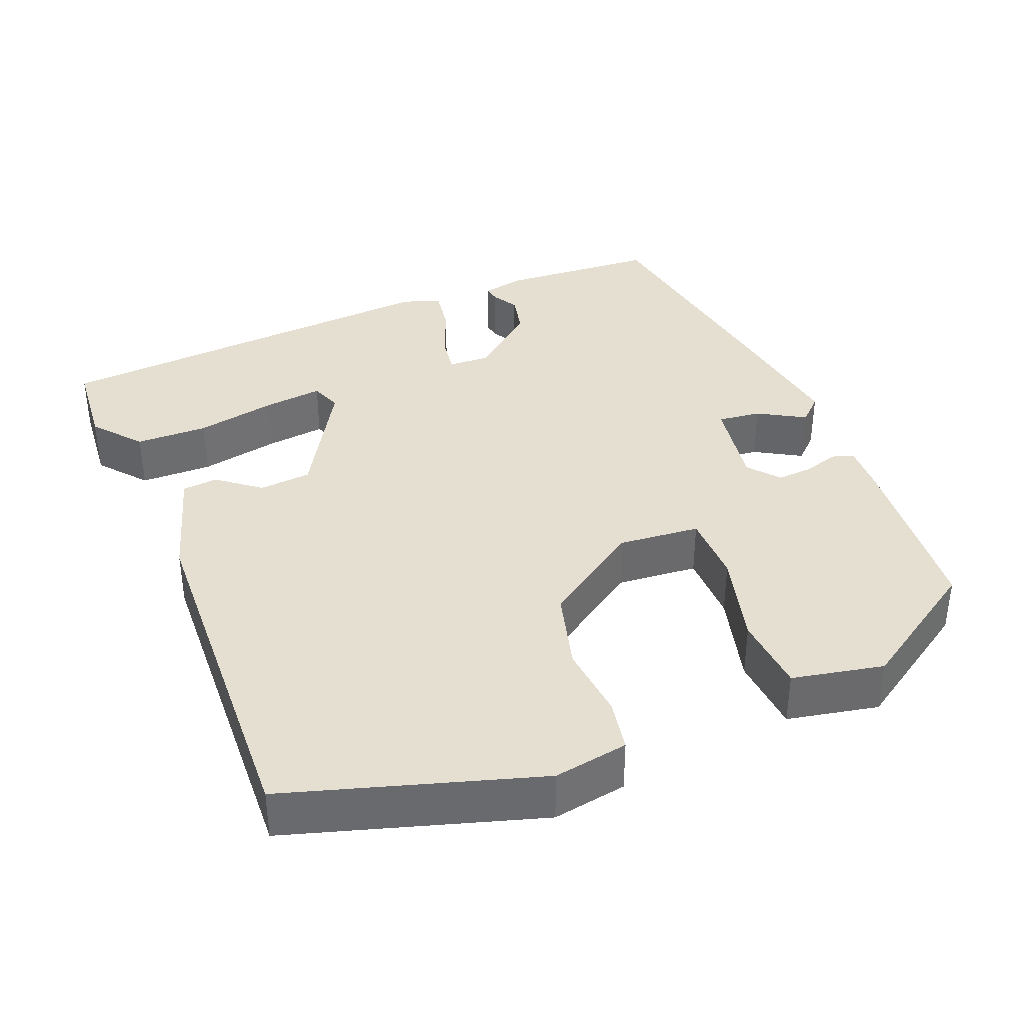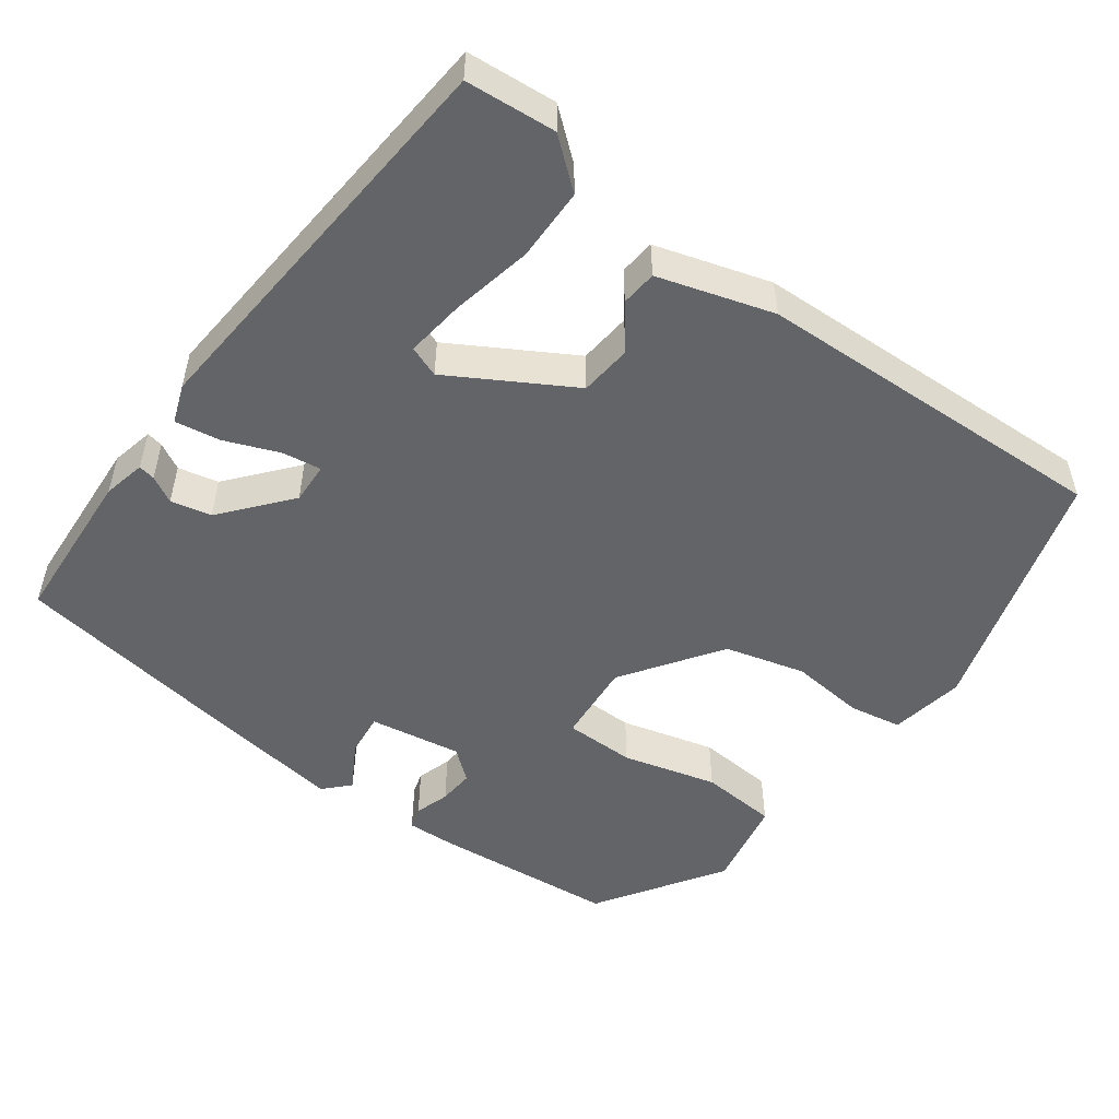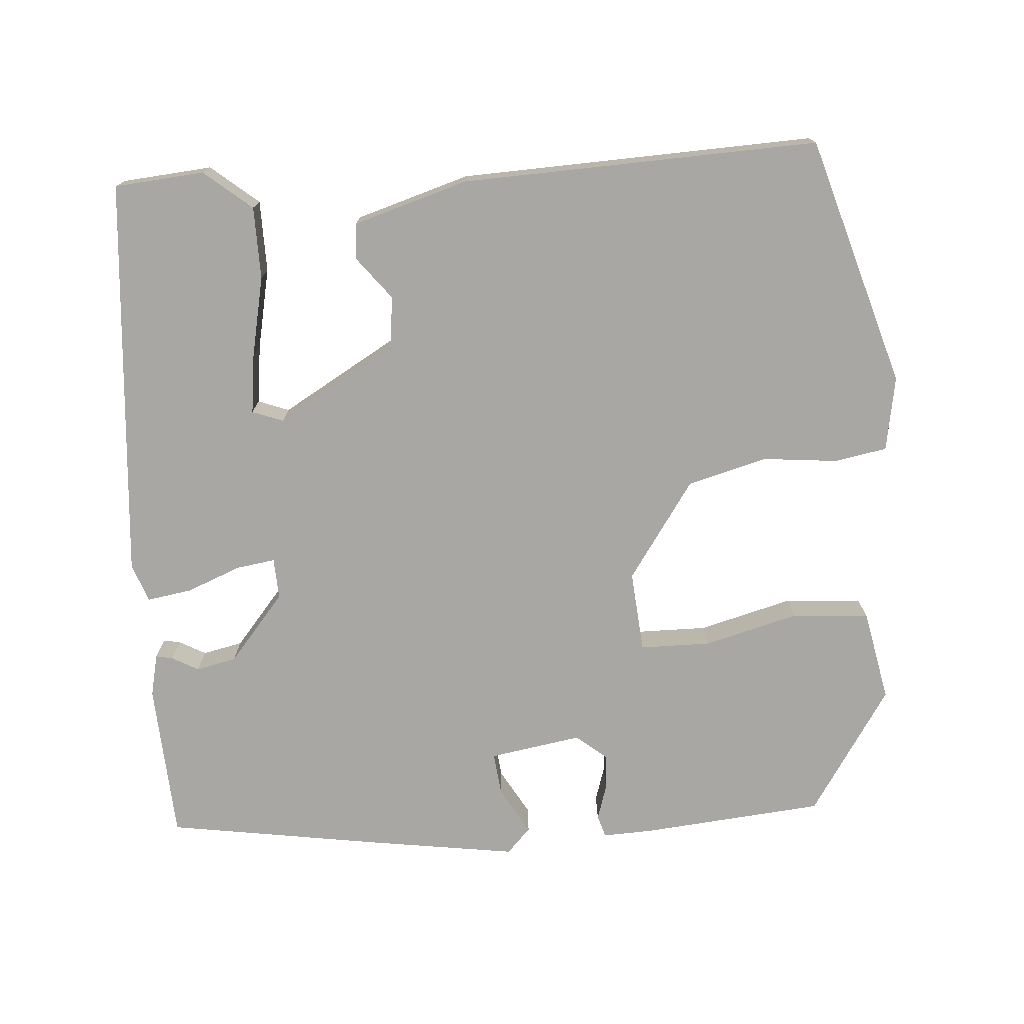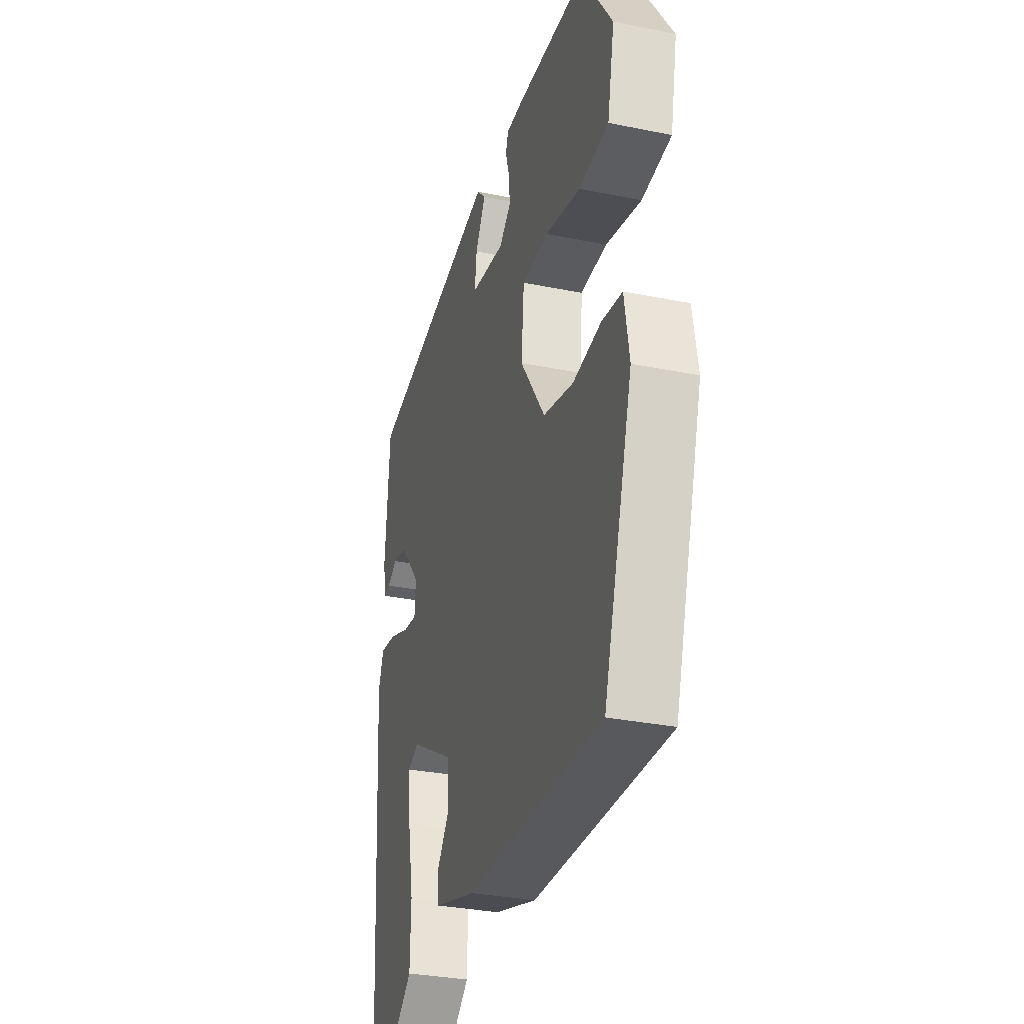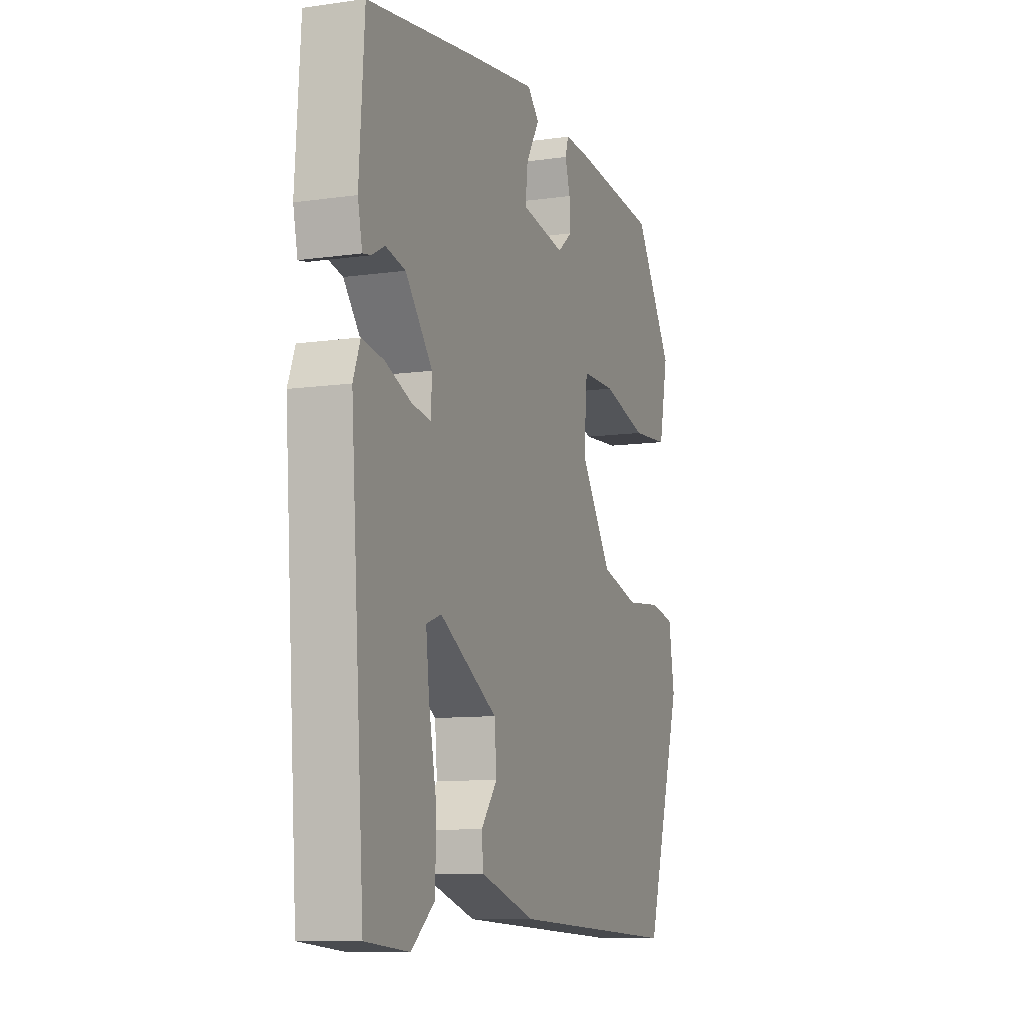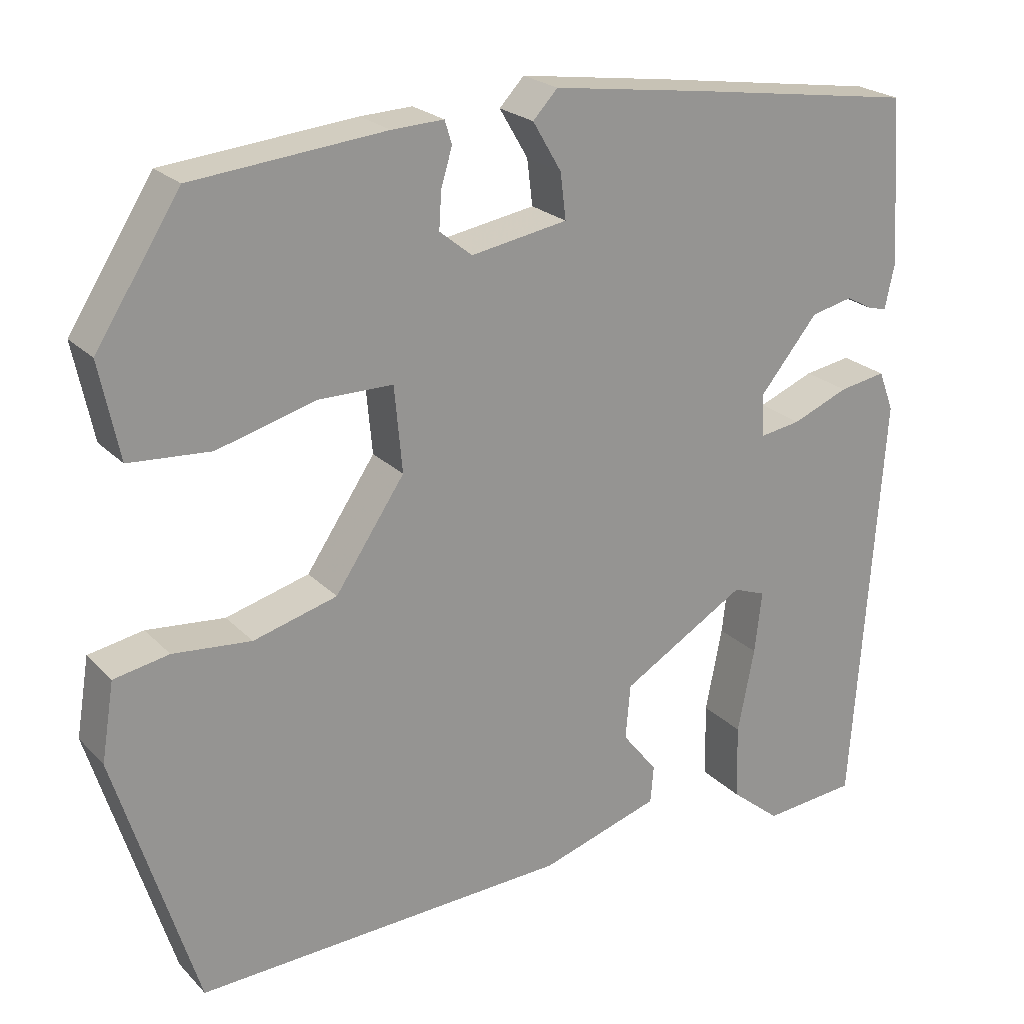
<metadata>
{"format":"obj","ext":"obj","renderer":"f3d","projection":"perspective","resolution":1024,"background":"white","views":[{"elev":37.3,"azim":-112.4,"up":"+Y"},{"elev":-51.2,"azim":143.1,"up":"+Y"},{"elev":-74.8,"azim":-176.4,"up":"+Y"},{"elev":-32.2,"azim":-105.8,"up":"+Z"},{"elev":-9.8,"azim":110.3,"up":"+Z"},{"elev":22.7,"azim":-31.5,"up":"+Z"}]}
</metadata>
<code>
v 0.522 0.07 0.445
v 0.536 0.07 0.237
v 0.524 0.07 0.181
v 0.502 0.07 0.185
v 0.467 0.07 0.204
v 0.414 0.07 0.192
v 0.341 0.07 0.103
v 0.344 0.07 0.049
v 0.395 0.07 0.057
v 0.466 0.07 0.086
v 0.525 0.07 0.096
v 0.544 0.07 0.046
v 0.506 0.07 -0.484
v 0.388 0.07 -0.495
v 0.325 0.07 -0.444
v 0.323 0.07 -0.349
v 0.344 0.07 -0.243
v 0.353 0.07 -0.165
v 0.312 0.07 -0.15
v 0.155 0.07 -0.243
v 0.149 0.07 -0.312
v 0.193 0.07 -0.367
v 0.189 0.07 -0.414
v 0.039 0.07 -0.461
v -0.431 0.07 -0.483
v -0.533 0.07 -0.156
v -0.517 0.07 -0.058
v -0.448 0.07 -0.045
v -0.35 0.07 -0.054
v -0.245 0.07 -0.025
v -0.158 0.07 0.104
v -0.168 0.07 0.211
v -0.261 0.07 0.211
v -0.385 0.07 0.177
v -0.487 0.07 0.184
v -0.512 0.07 0.304
v -0.406 0.07 0.47
v -0.165 0.07 0.494
v -0.1 0.07 0.497
v -0.091 0.07 0.468
v -0.105 0.07 0.422
v -0.108 0.07 0.375
v -0.067 0.07 0.342
v 0.054 0.07 0.363
v 0.047 0.07 0.42
v 0.011 0.07 0.481
v 0.042 0.07 0.514
v 0.237 0.07 0.487
v 0.522 0 0.445
v 0.536 0 0.237
v 0.524 0 0.181
v 0.502 0 0.185
v 0.467 0 0.204
v 0.414 0 0.192
v 0.341 0 0.103
v 0.344 0 0.049
v 0.395 0 0.057
v 0.466 0 0.086
v 0.525 0 0.096
v 0.544 0 0.046
v 0.506 0 -0.484
v 0.388 0 -0.495
v 0.325 0 -0.444
v 0.323 0 -0.349
v 0.344 0 -0.243
v 0.353 0 -0.165
v 0.312 0 -0.15
v 0.155 0 -0.243
v 0.149 0 -0.312
v 0.193 0 -0.367
v 0.189 0 -0.414
v 0.039 0 -0.461
v -0.431 0 -0.483
v -0.533 0 -0.156
v -0.517 0 -0.058
v -0.448 0 -0.045
v -0.35 0 -0.054
v -0.245 0 -0.025
v -0.158 0 0.104
v -0.168 0 0.211
v -0.261 0 0.211
v -0.385 0 0.177
v -0.487 0 0.184
v -0.512 0 0.304
v -0.406 0 0.47
v -0.165 0 0.494
v -0.1 0 0.497
v -0.091 0 0.468
v -0.105 0 0.422
v -0.108 0 0.375
v -0.067 0 0.342
v 0.054 0 0.363
v 0.047 0 0.42
v 0.011 0 0.481
v 0.042 0 0.514
v 0.237 0 0.487
f 1 2 3
f 48 1 3
f 47 48 3
f 46 47 3
f 45 46 3
f 39 40 41
f 38 39 41
f 37 38 41
f 36 37 41
f 35 36 41
f 34 35 41
f 33 34 41
f 32 33 41 42
f 31 32 42 43
f 27 28 29
f 26 27 29
f 25 26 29
f 24 25 29
f 23 24 29
f 22 23 29
f 21 22 29
f 20 21 29 30
f 19 20 30 31
f 15 16 17
f 14 15 17
f 13 14 17
f 12 13 17
f 11 12 17
f 10 11 17
f 9 10 17 18
f 8 9 18 19
f 3 4 5
f 45 3 5
f 44 45 5 6
f 31 43 44
f 19 31 44
f 8 19 44
f 7 8 44
f 6 7 44
f 51 50 49
f 51 49 96
f 51 96 95
f 51 95 94
f 51 94 93
f 89 88 87
f 89 87 86
f 89 86 85
f 89 85 84
f 89 84 83
f 89 83 82
f 89 82 81
f 90 89 81 80
f 91 90 80 79
f 77 76 75
f 77 75 74
f 77 74 73
f 77 73 72
f 77 72 71
f 77 71 70
f 77 70 69
f 78 77 69 68
f 79 78 68 67
f 65 64 63
f 65 63 62
f 65 62 61
f 65 61 60
f 65 60 59
f 65 59 58
f 66 65 58 57
f 67 66 57 56
f 53 52 51
f 53 51 93
f 54 53 93 92
f 92 91 79
f 92 79 67
f 92 67 56
f 92 56 55
f 92 55 54
f 1 49 50 2
f 2 50 51 3
f 3 51 52 4
f 4 52 53 5
f 5 53 54 6
f 6 54 55 7
f 7 55 56 8
f 8 56 57 9
f 9 57 58 10
f 10 58 59 11
f 11 59 60 12
f 12 60 61 13
f 13 61 62 14
f 14 62 63 15
f 15 63 64 16
f 16 64 65 17
f 17 65 66 18
f 18 66 67 19
f 19 67 68 20
f 20 68 69 21
f 21 69 70 22
f 22 70 71 23
f 23 71 72 24
f 24 72 73 25
f 25 73 74 26
f 26 74 75 27
f 27 75 76 28
f 28 76 77 29
f 29 77 78 30
f 30 78 79 31
f 31 79 80 32
f 32 80 81 33
f 33 81 82 34
f 34 82 83 35
f 35 83 84 36
f 36 84 85 37
f 37 85 86 38
f 38 86 87 39
f 39 87 88 40
f 40 88 89 41
f 41 89 90 42
f 42 90 91 43
f 43 91 92 44
f 44 92 93 45
f 45 93 94 46
f 46 94 95 47
f 47 95 96 48
f 48 96 49 1

</code>
